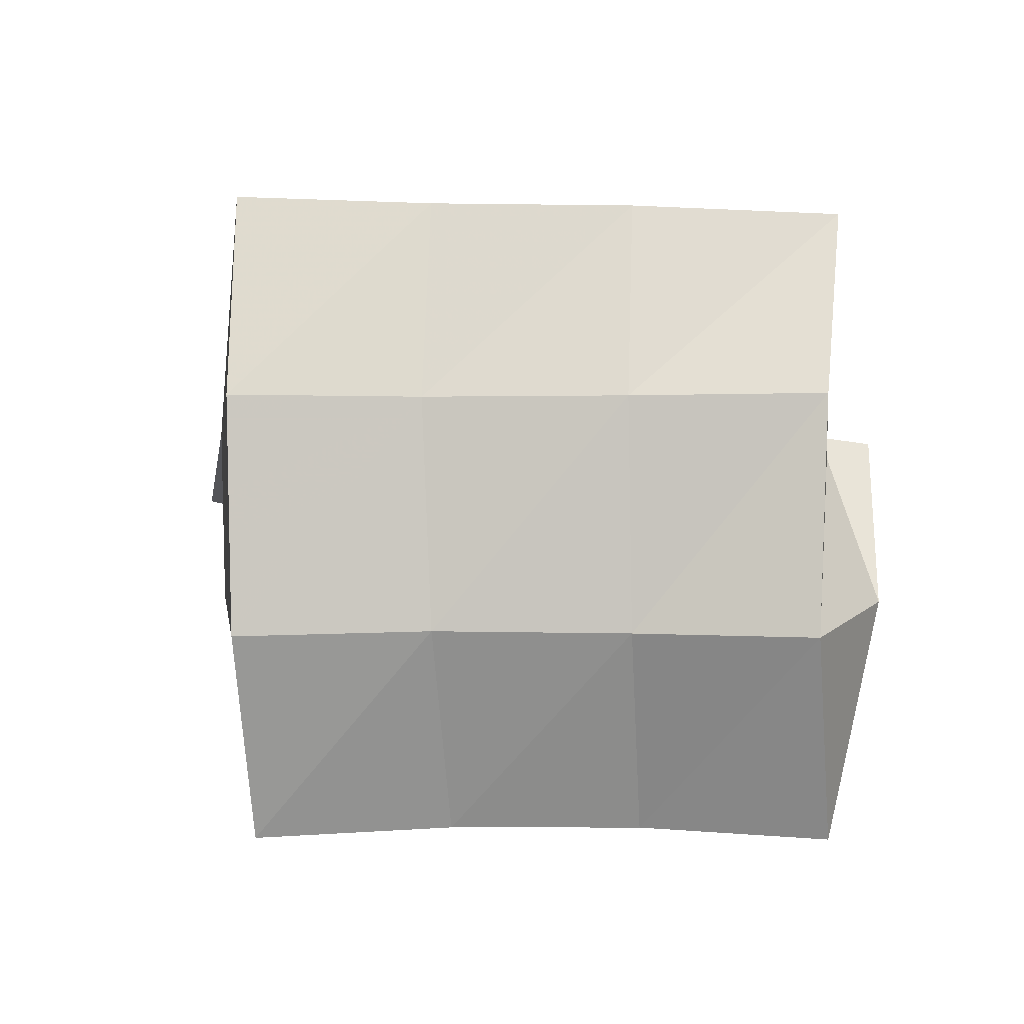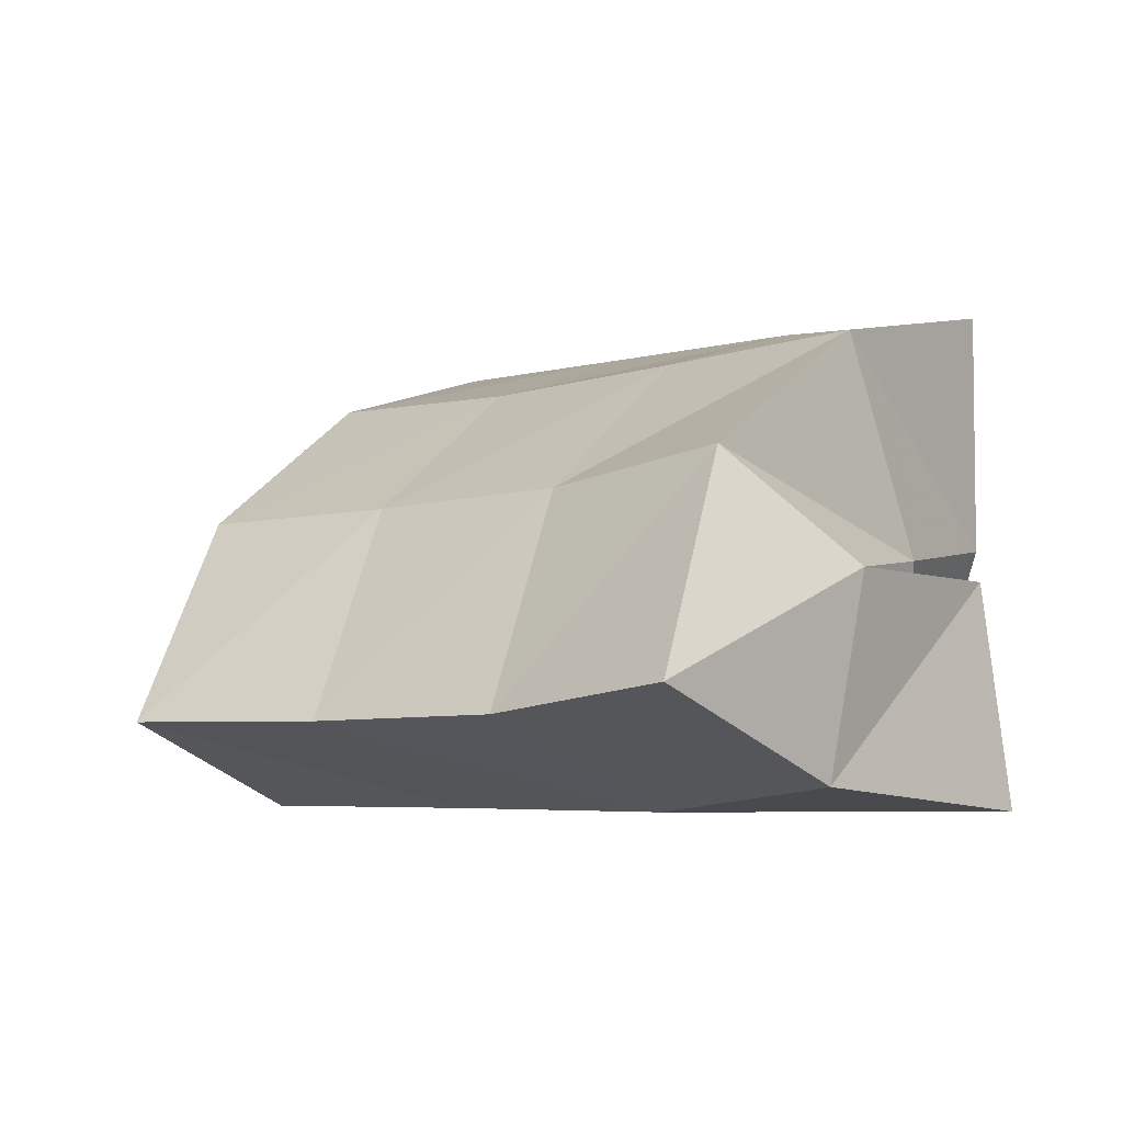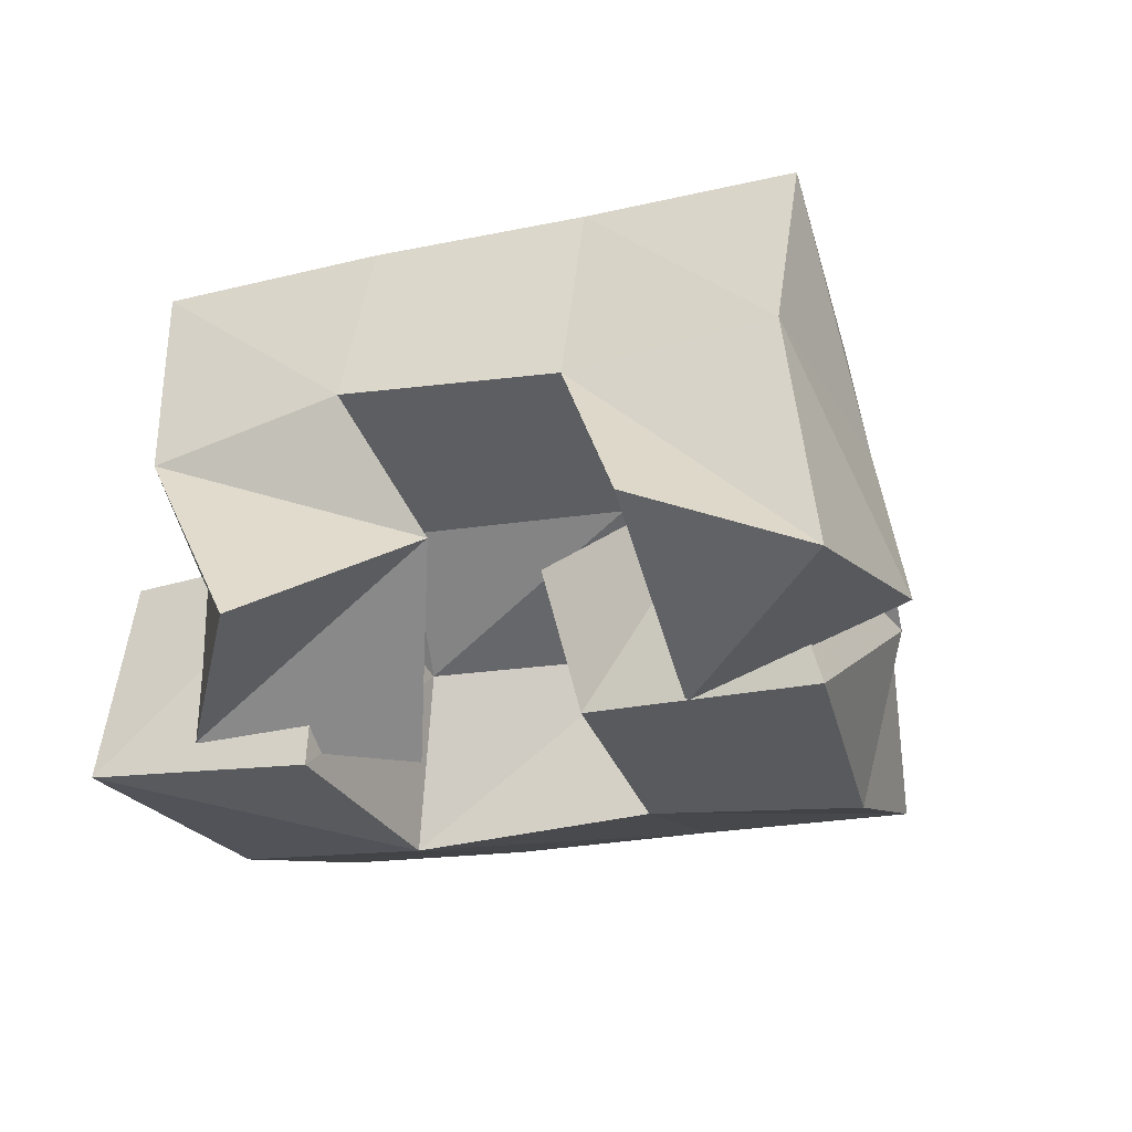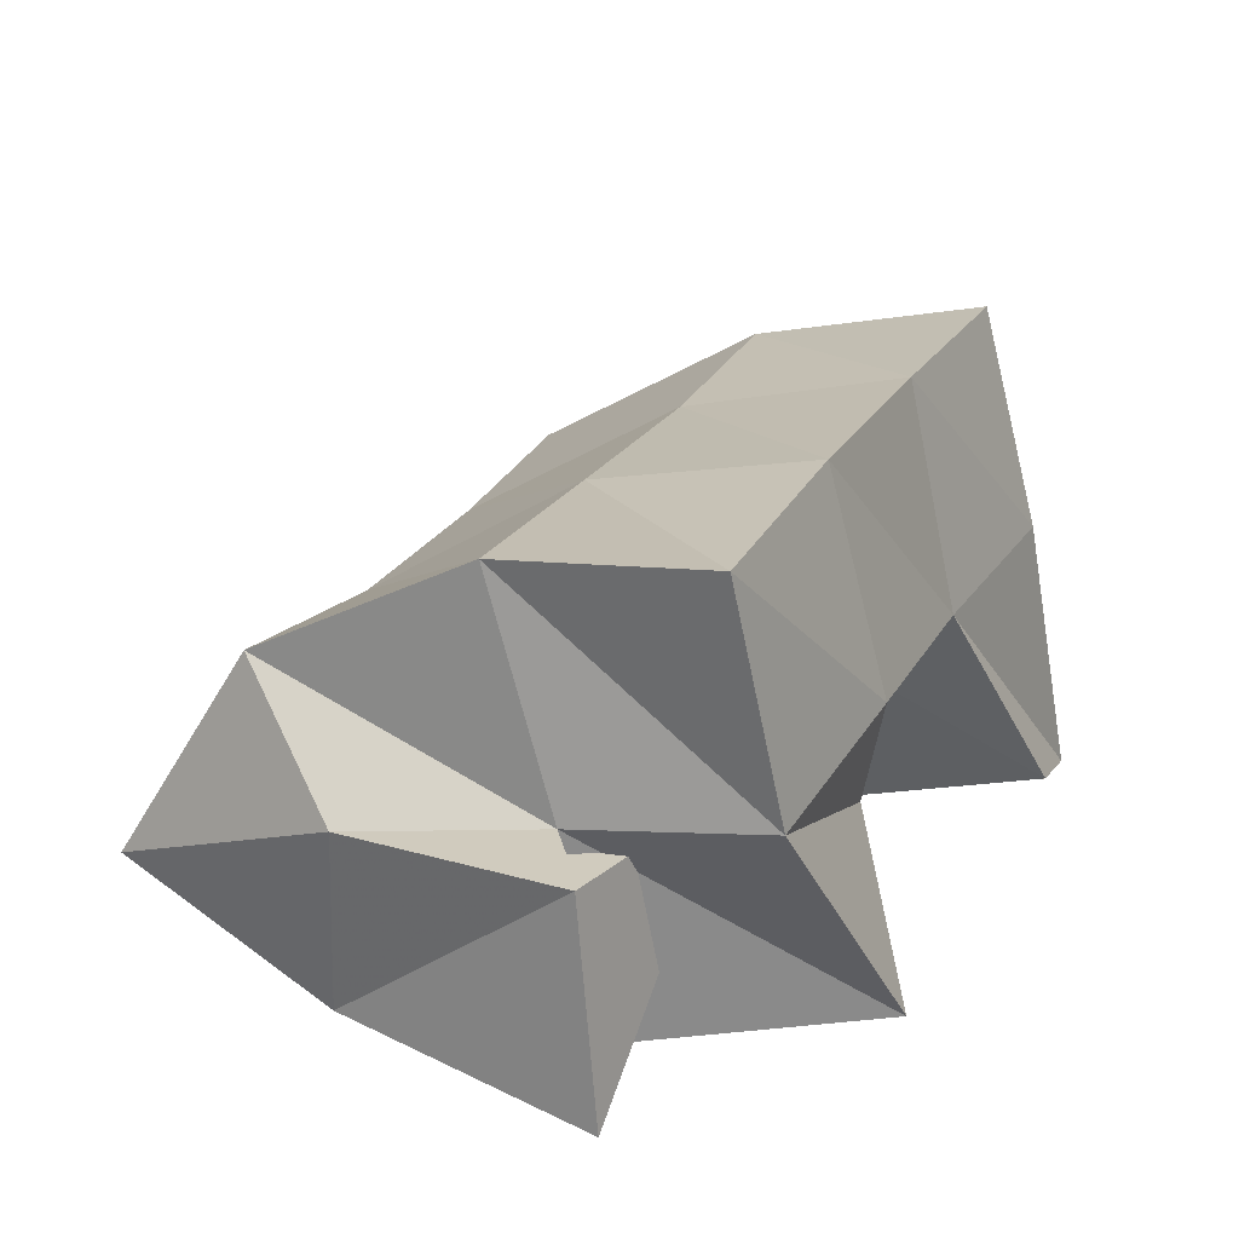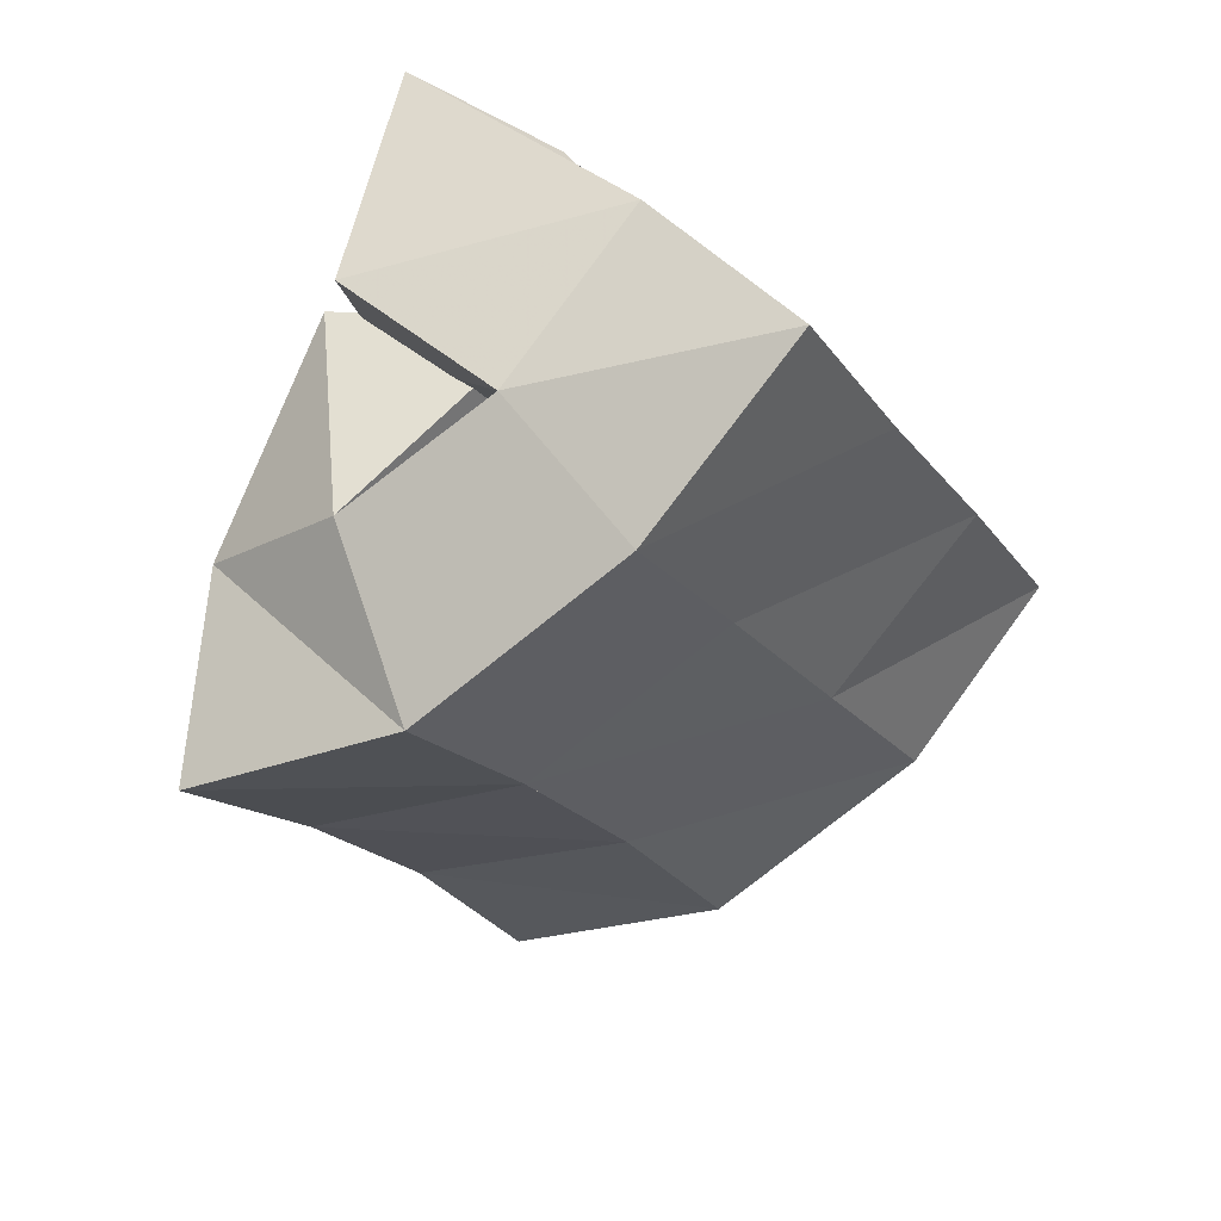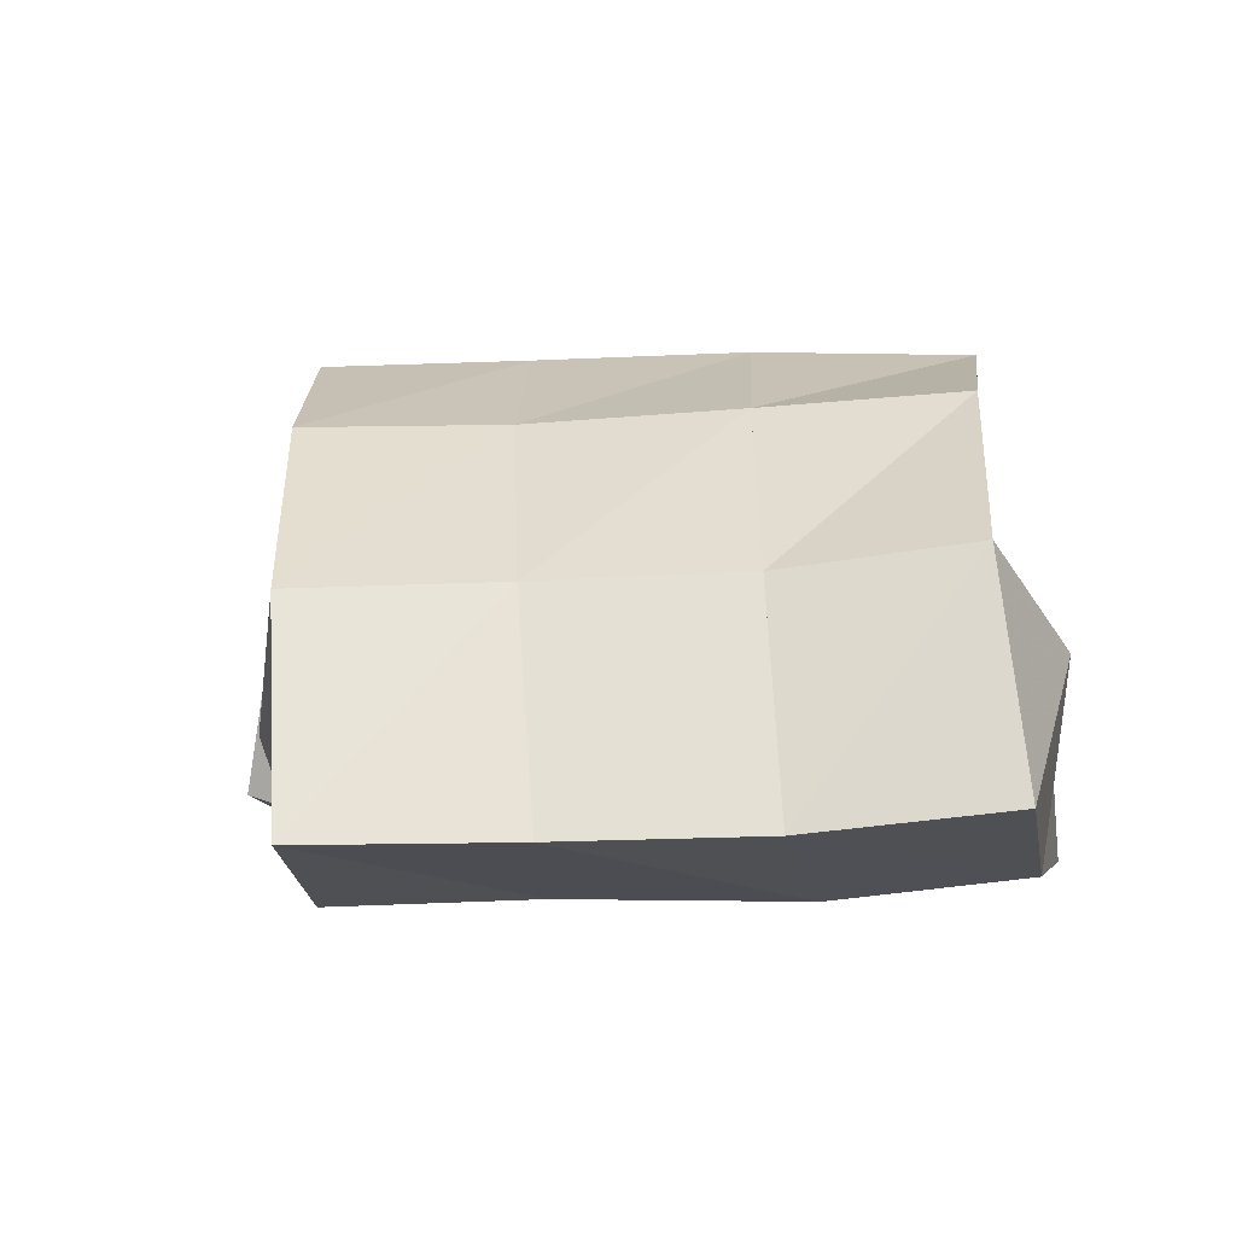
<metadata>
{"format":"obj","ext":"obj","renderer":"f3d","projection":"perspective","resolution":1024,"background":"white","views":[{"elev":54.8,"azim":135.8,"up":"+Y"},{"elev":-3.5,"azim":170.6,"up":"+Y"},{"elev":-31.8,"azim":-28.2,"up":"+Y"},{"elev":26.6,"azim":-113.7,"up":"+Y"},{"elev":33.2,"azim":127.0,"up":"+Z"},{"elev":4.2,"azim":136.3,"up":"+Y"}]}
</metadata>
<code>
v 0.6566 0.1074 0.1682
v 0.6498 0.1602 0.1365
v 0.6719 0.1061 0.1161
v 0.6758 0.1557 0.1019
v 0.6975 0.1321 0.1786
v 0.6777 0.1664 0.1725
v 0.7175 0.1033 0.1358
v 0.711 0.1593 0.1391
v 0.73 0.1391 0.1685
v 0.7711 0.1392 0.1473
v 0.7348 0.1 0.1777
v 0.7711 0.1 0.1433
v 0.7524 0.1455 0.2174
v 0.8094 0.1335 0.1918
v 0.773 0.1 0.2129
v 0.812 0.1 0.1689
v 0.7123 0.1174 0.233
v 0.7138 0.1619 0.208
v 0.7522 0.1 0.1921
v 0.7458 0.1541 0.1779
v 0.7438 0.1 0.2578
v 0.7443 0.1625 0.2458
v 0.7848 0.1147 0.2295
v 0.7853 0.1576 0.2181
v 0.6613 0.151 0.09932
v 0.698 0.152 0.0642
v 0.6539 0.1 0.1007
v 0.7052 0.1065 0.06547
v 0.6892 0.1468 0.1434
v 0.7292 0.1382 0.1157
v 0.6929 0.1 0.1287
v 0.7336 0.1003 0.1009
v 0.6535 0.2144 0.1261
v 0.6925 0.206 0.09381
v 0.689 0.2151 0.1637
v 0.7255 0.2023 0.1289
v 0.7236 0.2133 0.2008
v 0.7601 0.1988 0.1658
v 0.7565 0.2118 0.2377
v 0.7937 0.1982 0.2
v 0.7302 0.1767 0.05886
v 0.7585 0.1702 0.09381
v 0.7921 0.168 0.1293
v 0.8276 0.1665 0.1629
v 0.7465 0.1277 0.03496
v 0.7752 0.1215 0.07212
v 0.8088 0.1201 0.1059
v 0.8463 0.1198 0.1383
f 1 2 4
f 3 1 4
f 2 6 8
f 4 2 8
f 6 5 7
f 8 6 7
f 5 1 3
f 7 5 3
f 8 7 3
f 4 8 3
f 2 1 5
f 6 2 5
f 9 10 12
f 11 9 12
f 10 14 16
f 12 10 16
f 14 13 15
f 16 14 15
f 13 9 11
f 15 13 11
f 16 15 11
f 12 16 11
f 10 9 13
f 14 10 13
f 17 18 20
f 19 17 20
f 18 22 24
f 20 18 24
f 22 21 23
f 24 22 23
f 21 17 19
f 23 21 19
f 24 23 19
f 20 24 19
f 18 17 21
f 22 18 21
f 25 26 28
f 27 25 28
f 26 30 32
f 28 26 32
f 30 29 31
f 32 30 31
f 29 25 27
f 31 29 27
f 32 31 27
f 28 32 27
f 26 25 29
f 30 26 29
f 2 33 34
f 4 2 34
f 33 35 36
f 34 33 36
f 35 6 8
f 36 35 8
f 6 2 4
f 8 6 4
f 36 8 4
f 34 36 4
f 33 2 6
f 35 33 6
f 6 35 36
f 8 6 36
f 35 37 38
f 36 35 38
f 37 18 20
f 38 37 20
f 18 6 8
f 20 18 8
f 38 20 8
f 36 38 8
f 35 6 18
f 37 35 18
f 18 37 38
f 20 18 38
f 37 39 40
f 38 37 40
f 39 22 24
f 40 39 24
f 22 18 20
f 24 22 20
f 40 24 20
f 38 40 20
f 37 18 22
f 39 37 22
f 4 34 41
f 26 4 41
f 34 36 42
f 41 34 42
f 36 8 30
f 42 36 30
f 8 4 26
f 30 8 26
f 42 30 26
f 41 42 26
f 34 4 8
f 36 34 8
f 8 36 42
f 30 8 42
f 36 38 43
f 42 36 43
f 38 20 10
f 43 38 10
f 20 8 30
f 10 20 30
f 43 10 30
f 42 43 30
f 36 8 20
f 38 36 20
f 20 38 43
f 10 20 43
f 38 40 44
f 43 38 44
f 40 24 14
f 44 40 14
f 24 20 10
f 14 24 10
f 44 14 10
f 43 44 10
f 38 20 24
f 40 38 24
f 26 41 45
f 28 26 45
f 41 42 46
f 45 41 46
f 42 30 32
f 46 42 32
f 30 26 28
f 32 30 28
f 46 32 28
f 45 46 28
f 41 26 30
f 42 41 30
f 30 42 46
f 32 30 46
f 42 43 47
f 46 42 47
f 43 10 12
f 47 43 12
f 10 30 32
f 12 10 32
f 47 12 32
f 46 47 32
f 42 30 10
f 43 42 10
f 10 43 47
f 12 10 47
f 43 44 48
f 47 43 48
f 44 14 16
f 48 44 16
f 14 10 12
f 16 14 12
f 48 16 12
f 47 48 12
f 43 10 14
f 44 43 14

</code>
